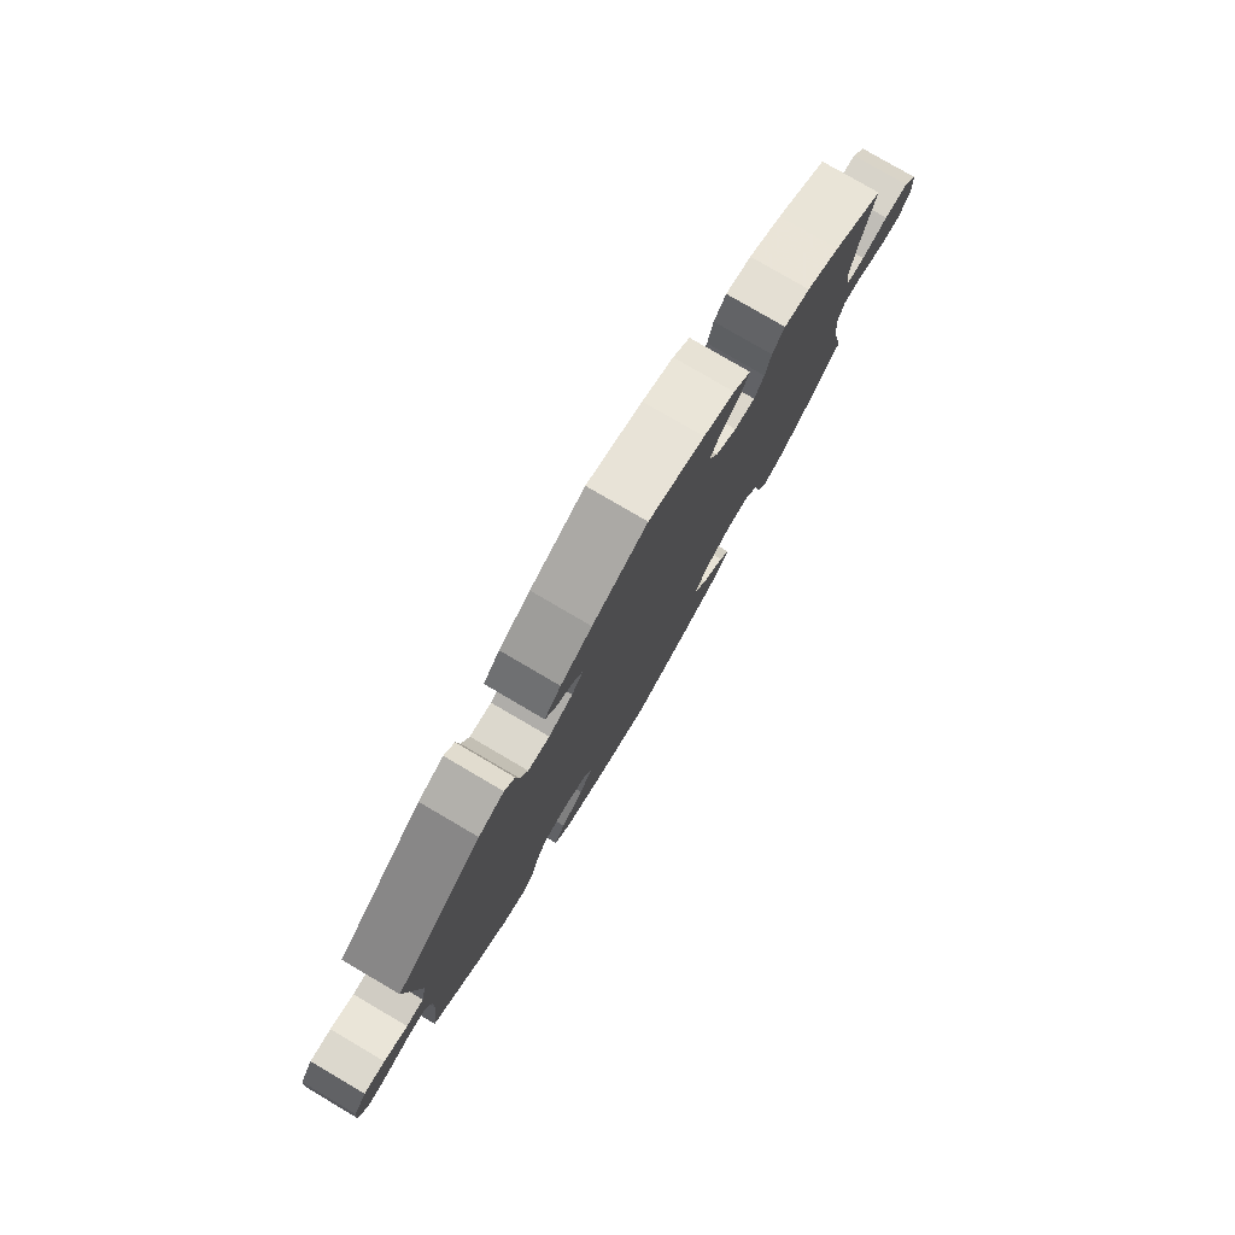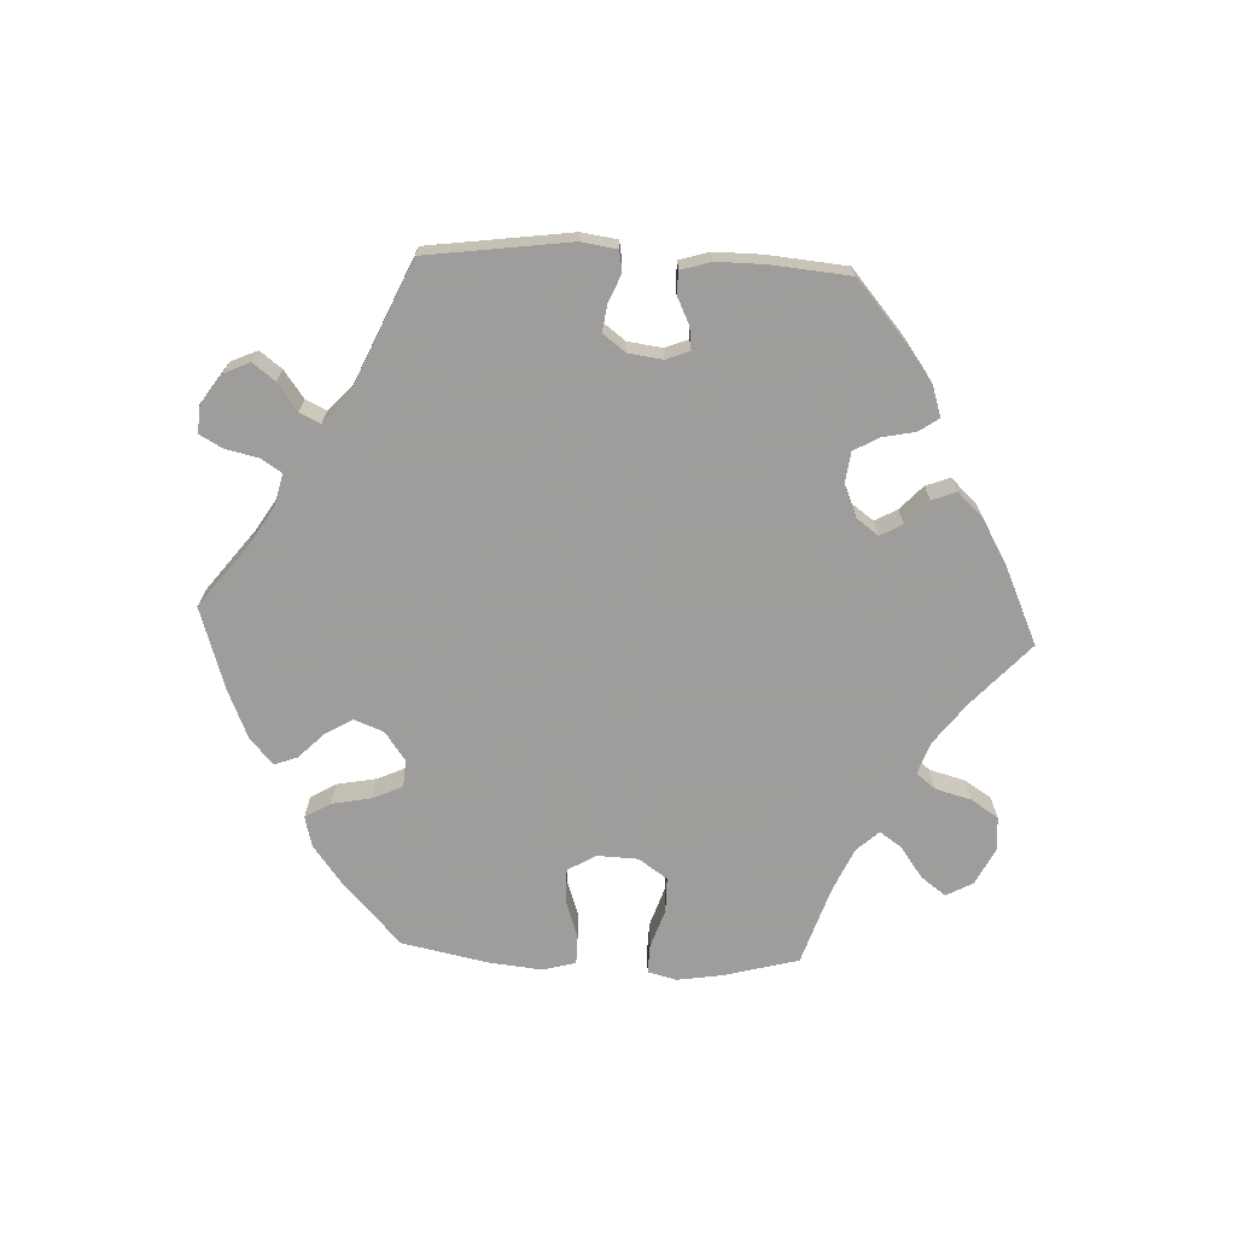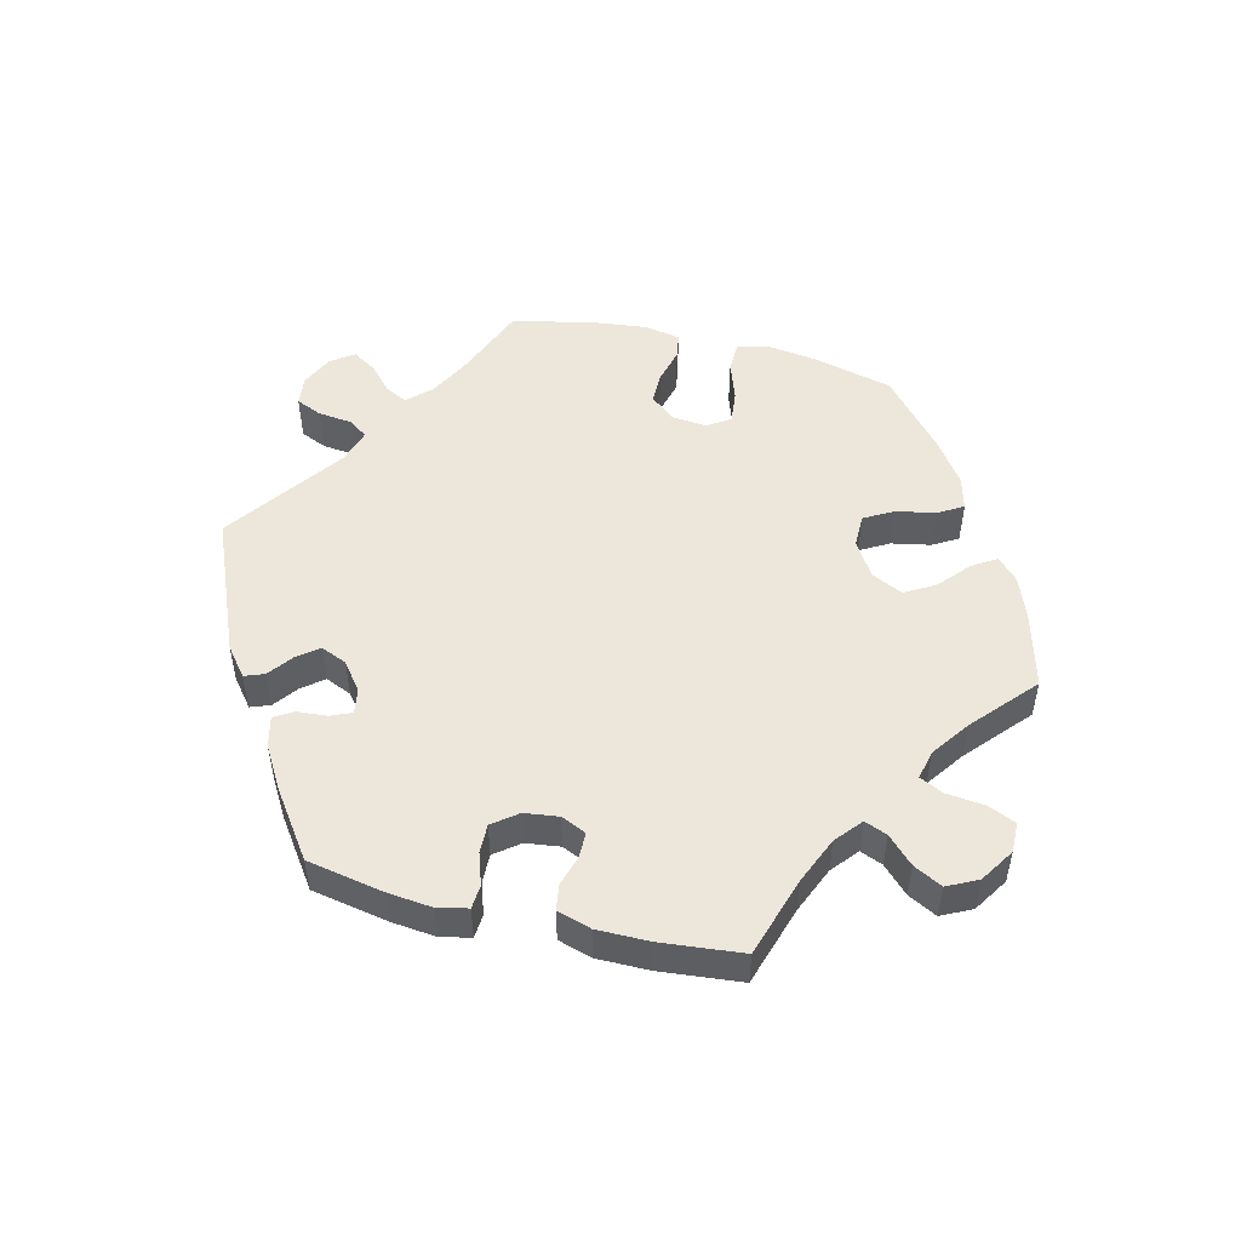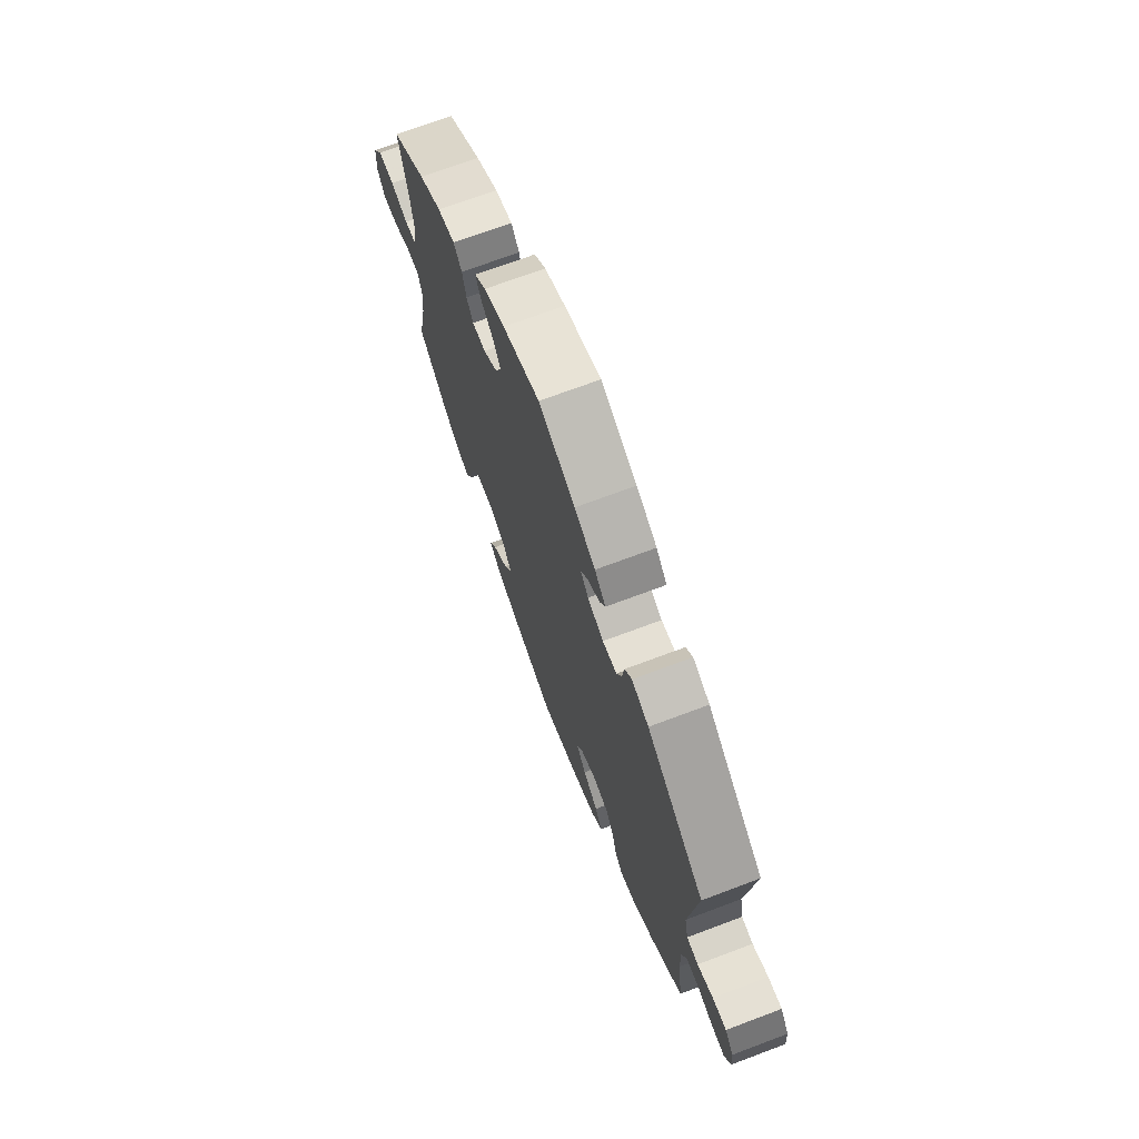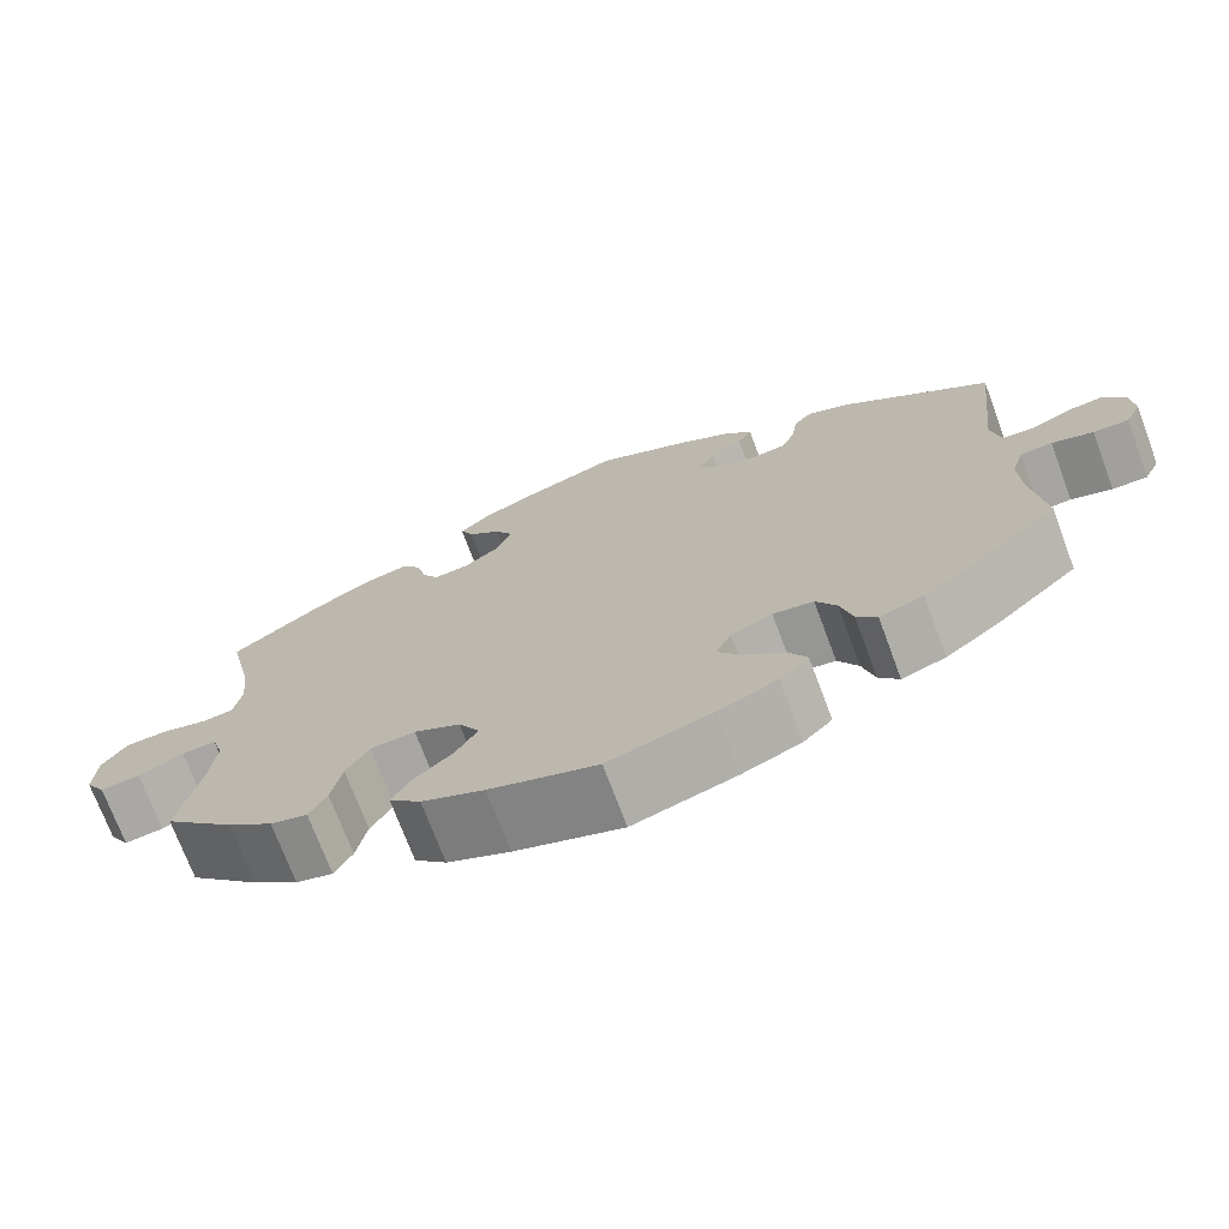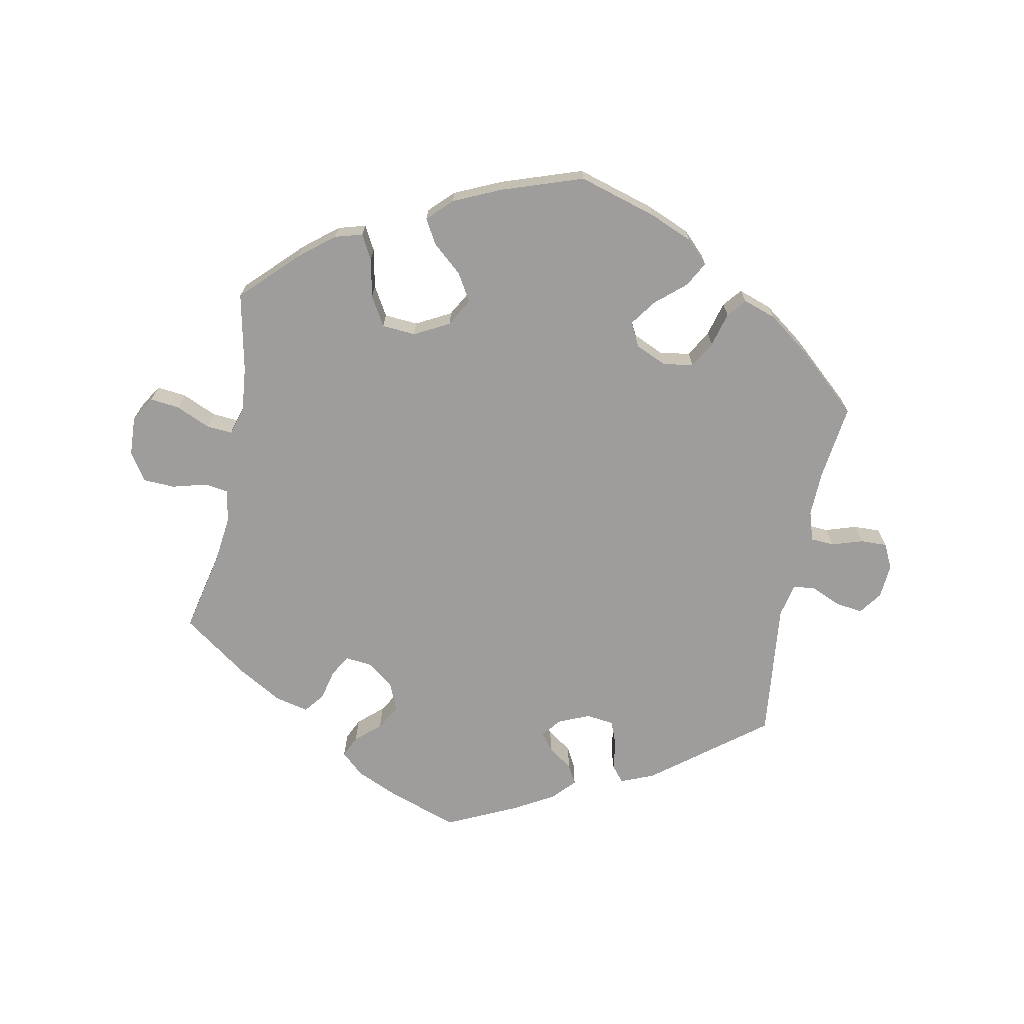
<metadata>
{"format":"obj","ext":"obj","renderer":"f3d","projection":"perspective","resolution":1024,"background":"white","views":[{"elev":79.0,"azim":-59.6,"up":"+Z"},{"elev":-70.7,"azim":-32.8,"up":"+Y"},{"elev":51.3,"azim":43.7,"up":"+Y"},{"elev":70.9,"azim":-110.6,"up":"+Z"},{"elev":-72.3,"azim":-159.5,"up":"+Z"},{"elev":-70.4,"azim":168.9,"up":"+Y"}]}
</metadata>
<code>
v -0.331 0.07 0.42
v -0.281 0.07 0.44
v -0.261 0.07 0.416
v -0.255 0.07 0.371
v -0.24 0.07 0.334
v -0.198 0.07 0.329
v -0.151 0.07 0.349
v -0.128 0.07 0.378
v -0.148 0.07 0.405
v -0.185 0.07 0.43
v -0.201 0.07 0.459
v -0.169 0.07 0.493
v -0.108 0.07 0.528
v -0.001 0.07 0.578
v 0.108 0.07 0.54
v 0.169 0.07 0.513
v 0.203 0.07 0.482
v 0.188 0.07 0.45
v 0.151 0.07 0.417
v 0.129 0.07 0.38
v 0.147 0.07 0.337
v 0.188 0.07 0.306
v 0.228 0.07 0.302
v 0.247 0.07 0.334
v 0.258 0.07 0.381
v 0.282 0.07 0.411
v 0.333 0.07 0.399
v 0.399 0.07 0.361
v 0.5 0.07 0.289
v 0.473 0.07 0.167
v 0.464 0.07 0.093
v 0.473 0.07 0.043
v 0.509 0.07 0.038
v 0.561 0.07 0.052
v 0.609 0.07 0.05
v 0.637 0.07 0.008
v 0.64 0.07 -0.052
v 0.617 0.07 -0.09
v 0.572 0.07 -0.085
v 0.52 0.07 -0.062
v 0.481 0.07 -0.059
v 0.468 0.07 -0.101
v 0.475 0.07 -0.17
v 0.5 0.07 -0.289
v 0.419 0.07 -0.37
v 0.367 0.07 -0.412
v 0.325 0.07 -0.424
v 0.305 0.07 -0.387
v 0.293 0.07 -0.328
v 0.267 0.07 -0.284
v 0.216 0.07 -0.28
v 0.163 0.07 -0.308
v 0.139 0.07 -0.35
v 0.164 0.07 -0.392
v 0.209 0.07 -0.431
v 0.23 0.07 -0.468
v 0.194 0.07 -0.504
v 0.123 0.07 -0.536
v 0 0.07 -0.578
v -0.118 0.07 -0.543
v -0.185 0.07 -0.515
v -0.218 0.07 -0.482
v -0.197 0.07 -0.444
v -0.152 0.07 -0.405
v -0.124 0.07 -0.366
v -0.142 0.07 -0.33
v -0.189 0.07 -0.309
v -0.235 0.07 -0.316
v -0.258 0.07 -0.356
v -0.272 0.07 -0.408
v -0.295 0.07 -0.436
v -0.345 0.07 -0.419
v -0.407 0.07 -0.373
v -0.501 0.07 -0.289
v -0.486 0.07 -0.174
v -0.484 0.07 -0.106
v -0.498 0.07 -0.061
v -0.534 0.07 -0.059
v -0.581 0.07 -0.074
v -0.621 0.07 -0.075
v -0.639 0.07 -0.038
v -0.635 0.07 0.014
v -0.61 0.07 0.049
v -0.569 0.07 0.044
v -0.523 0.07 0.024
v -0.489 0.07 0.027
v -0.478 0.07 0.079
v -0.501 0.07 0.288
v -0.331 0 0.42
v -0.281 0 0.44
v -0.261 0 0.416
v -0.255 0 0.371
v -0.24 0 0.334
v -0.198 0 0.329
v -0.151 0 0.349
v -0.128 0 0.378
v -0.148 0 0.405
v -0.185 0 0.43
v -0.201 0 0.459
v -0.169 0 0.493
v -0.108 0 0.528
v -0.001 0 0.578
v 0.108 0 0.54
v 0.169 0 0.513
v 0.203 0 0.482
v 0.188 0 0.45
v 0.151 0 0.417
v 0.129 0 0.38
v 0.147 0 0.337
v 0.188 0 0.306
v 0.228 0 0.302
v 0.247 0 0.334
v 0.258 0 0.381
v 0.282 0 0.411
v 0.333 0 0.399
v 0.399 0 0.361
v 0.5 0 0.289
v 0.473 0 0.167
v 0.464 0 0.093
v 0.473 0 0.043
v 0.509 0 0.038
v 0.561 0 0.052
v 0.609 0 0.05
v 0.637 0 0.008
v 0.64 0 -0.052
v 0.617 0 -0.09
v 0.572 0 -0.085
v 0.52 0 -0.062
v 0.481 0 -0.059
v 0.468 0 -0.101
v 0.475 0 -0.17
v 0.5 0 -0.289
v 0.419 0 -0.37
v 0.367 0 -0.412
v 0.325 0 -0.424
v 0.305 0 -0.387
v 0.293 0 -0.328
v 0.267 0 -0.284
v 0.216 0 -0.28
v 0.163 0 -0.308
v 0.139 0 -0.35
v 0.164 0 -0.392
v 0.209 0 -0.431
v 0.23 0 -0.468
v 0.194 0 -0.504
v 0.123 0 -0.536
v 0 0 -0.578
v -0.118 0 -0.543
v -0.185 0 -0.515
v -0.218 0 -0.482
v -0.197 0 -0.444
v -0.152 0 -0.405
v -0.124 0 -0.366
v -0.142 0 -0.33
v -0.189 0 -0.309
v -0.235 0 -0.316
v -0.258 0 -0.356
v -0.272 0 -0.408
v -0.295 0 -0.436
v -0.345 0 -0.419
v -0.407 0 -0.373
v -0.501 0 -0.289
v -0.486 0 -0.174
v -0.484 0 -0.106
v -0.498 0 -0.061
v -0.534 0 -0.059
v -0.581 0 -0.074
v -0.621 0 -0.075
v -0.639 0 -0.038
v -0.635 0 0.014
v -0.61 0 0.049
v -0.569 0 0.044
v -0.523 0 0.024
v -0.489 0 0.027
v -0.478 0 0.079
v -0.501 0 0.288
f 87 88 1 2
f 86 87 2 3
f 82 83 84 85
f 82 85 86
f 81 82 86
f 78 79 80 81
f 77 78 81 86
f 76 77 86 3
f 72 73 74 75
f 69 70 71 72
f 68 69 72 75
f 67 68 75 76
f 61 62 63 64
f 61 64 65
f 60 61 65
f 59 60 65
f 58 59 65 66
f 54 55 56 57
f 53 54 57 58
f 46 47 48 49
f 46 49 50
f 43 44 45 46
f 42 43 46 50
f 41 42 50 51
f 37 38 39 40
f 37 40 41
f 36 37 41
f 33 34 35 36
f 32 33 36 41
f 31 32 41 51
f 27 28 29 30
f 24 25 26 27
f 23 24 27 30
f 22 23 30 31
f 16 17 18 19
f 16 19 20
f 15 16 20
f 14 15 20
f 13 14 20 21
f 9 10 11 12
f 8 9 12 13
f 67 76 3 4
f 66 67 4 5
f 53 58 66 5
f 52 53 5 6
f 51 52 6 7
f 31 51 7 8
f 21 22 31
f 8 13 21 31
f 90 89 176 175
f 91 90 175 174
f 173 172 171 170
f 174 173 170
f 174 170 169
f 169 168 167 166
f 174 169 166 165
f 91 174 165 164
f 163 162 161 160
f 160 159 158 157
f 163 160 157 156
f 164 163 156 155
f 152 151 150 149
f 153 152 149
f 153 149 148
f 153 148 147
f 154 153 147 146
f 145 144 143 142
f 146 145 142 141
f 137 136 135 134
f 138 137 134
f 134 133 132 131
f 138 134 131 130
f 139 138 130 129
f 128 127 126 125
f 129 128 125
f 129 125 124
f 124 123 122 121
f 129 124 121 120
f 139 129 120 119
f 118 117 116 115
f 115 114 113 112
f 118 115 112 111
f 119 118 111 110
f 107 106 105 104
f 108 107 104
f 108 104 103
f 108 103 102
f 109 108 102 101
f 100 99 98 97
f 101 100 97 96
f 92 91 164 155
f 93 92 155 154
f 93 154 146 141
f 94 93 141 140
f 95 94 140 139
f 96 95 139 119
f 119 110 109
f 119 109 101 96
f 1 89 90 2
f 2 90 91 3
f 3 91 92 4
f 4 92 93 5
f 5 93 94 6
f 6 94 95 7
f 7 95 96 8
f 8 96 97 9
f 9 97 98 10
f 10 98 99 11
f 11 99 100 12
f 12 100 101 13
f 13 101 102 14
f 14 102 103 15
f 15 103 104 16
f 16 104 105 17
f 17 105 106 18
f 18 106 107 19
f 19 107 108 20
f 20 108 109 21
f 21 109 110 22
f 22 110 111 23
f 23 111 112 24
f 24 112 113 25
f 25 113 114 26
f 26 114 115 27
f 27 115 116 28
f 28 116 117 29
f 29 117 118 30
f 30 118 119 31
f 31 119 120 32
f 32 120 121 33
f 33 121 122 34
f 34 122 123 35
f 35 123 124 36
f 36 124 125 37
f 37 125 126 38
f 38 126 127 39
f 39 127 128 40
f 40 128 129 41
f 41 129 130 42
f 42 130 131 43
f 43 131 132 44
f 44 132 133 45
f 45 133 134 46
f 46 134 135 47
f 47 135 136 48
f 48 136 137 49
f 49 137 138 50
f 50 138 139 51
f 51 139 140 52
f 52 140 141 53
f 53 141 142 54
f 54 142 143 55
f 55 143 144 56
f 56 144 145 57
f 57 145 146 58
f 58 146 147 59
f 59 147 148 60
f 60 148 149 61
f 61 149 150 62
f 62 150 151 63
f 63 151 152 64
f 64 152 153 65
f 65 153 154 66
f 66 154 155 67
f 67 155 156 68
f 68 156 157 69
f 69 157 158 70
f 70 158 159 71
f 71 159 160 72
f 72 160 161 73
f 73 161 162 74
f 74 162 163 75
f 75 163 164 76
f 76 164 165 77
f 77 165 166 78
f 78 166 167 79
f 79 167 168 80
f 80 168 169 81
f 81 169 170 82
f 82 170 171 83
f 83 171 172 84
f 84 172 173 85
f 85 173 174 86
f 86 174 175 87
f 87 175 176 88
f 88 176 89 1

</code>
